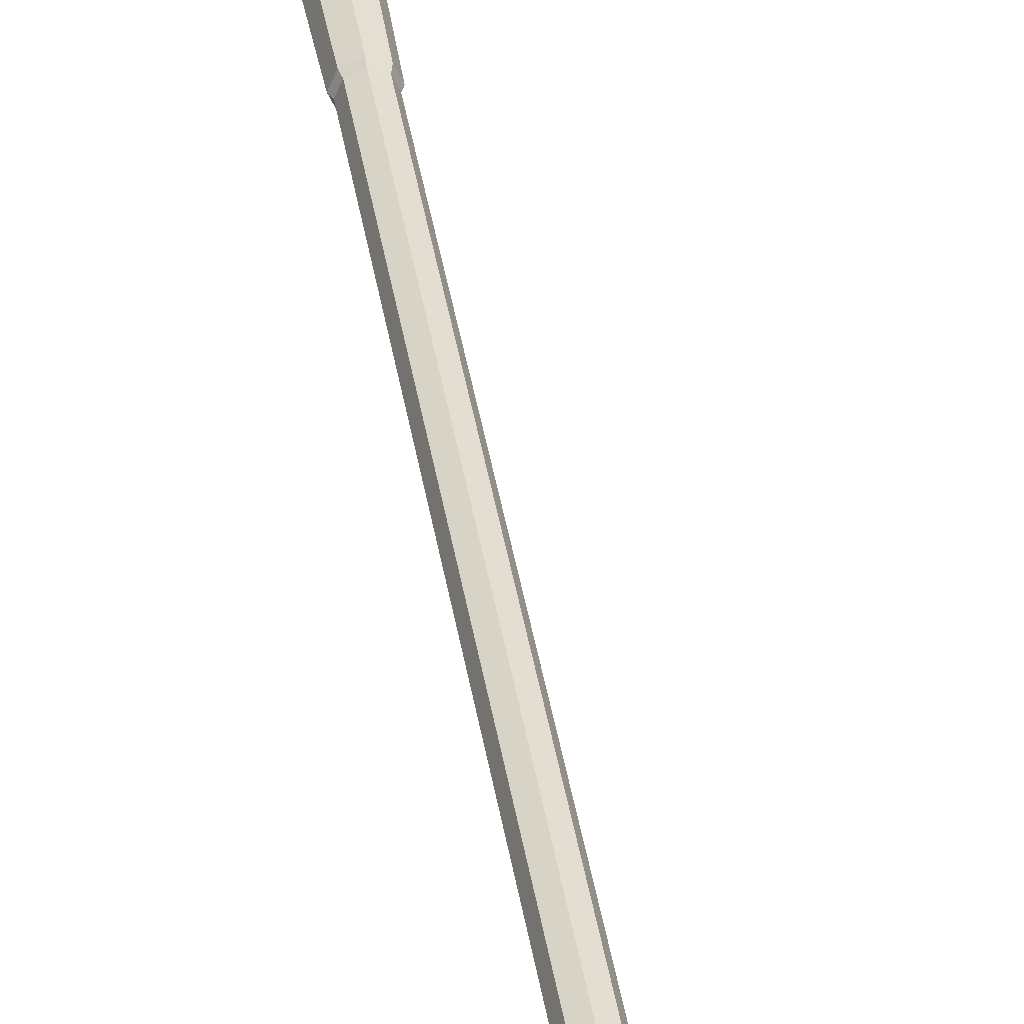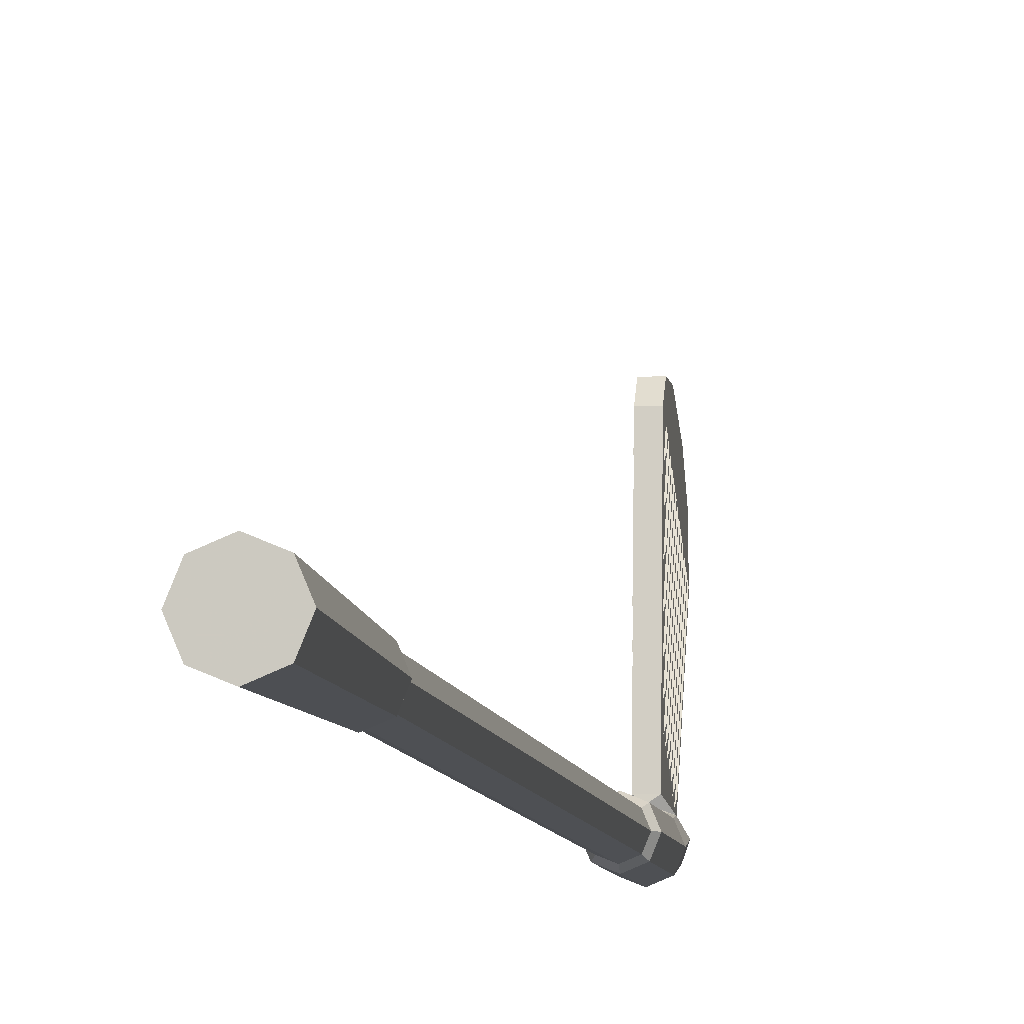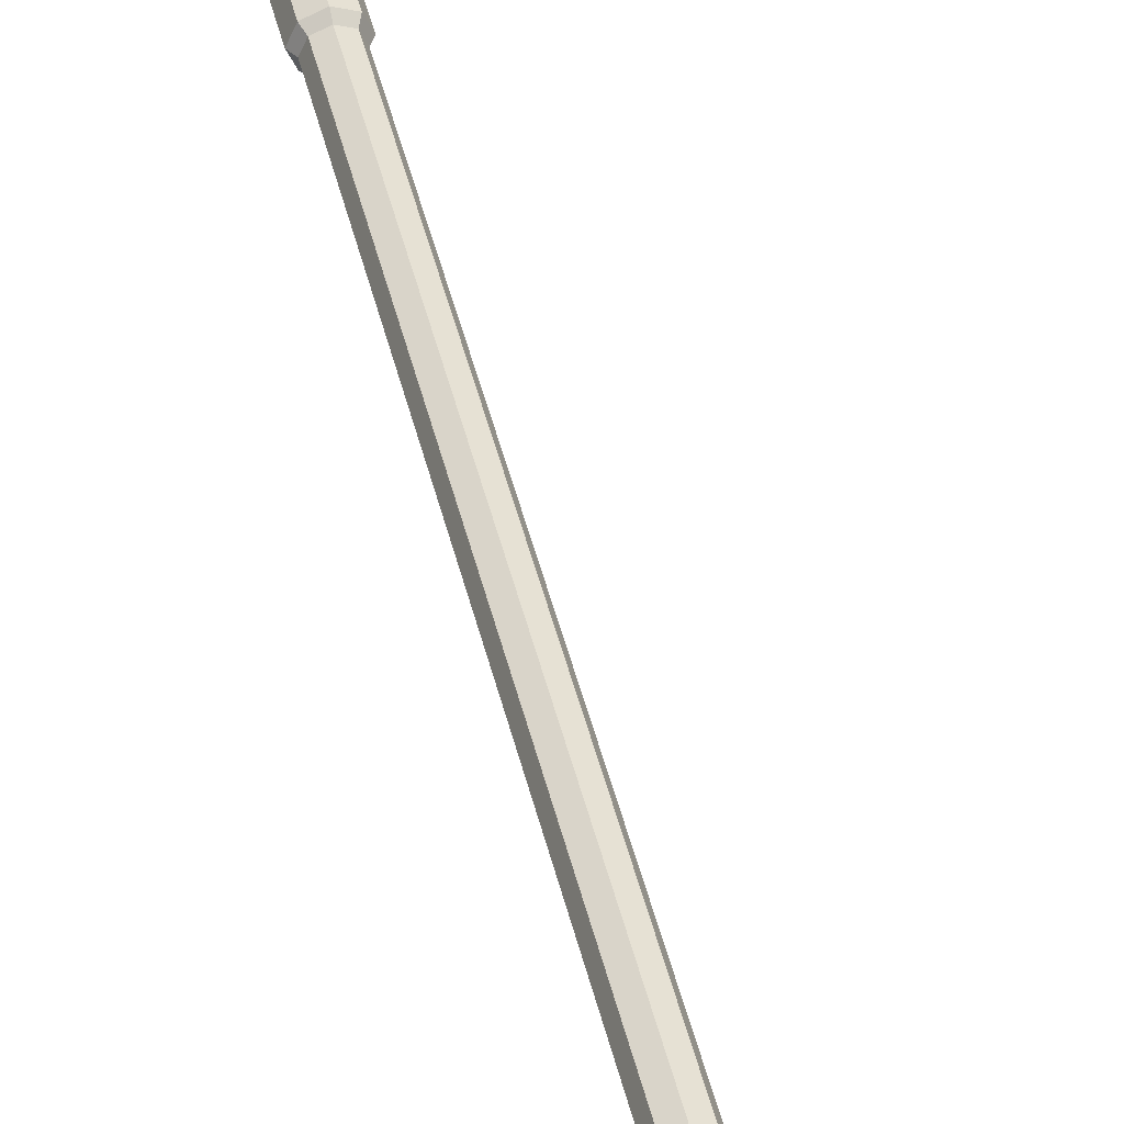
<metadata>
{"format":"obj","ext":"obj","renderer":"f3d","projection":"perspective","resolution":1024,"background":"white","views":[{"elev":40.7,"azim":-8.9,"up":"+Z"},{"elev":-7.4,"azim":-173.2,"up":"+Z"},{"elev":43.9,"azim":166.8,"up":"+Z"}]}
</metadata>
<code>
o Golf_Club_Circle.009
v -0 -0.008752 -0.04991
v 0.007564 -0.008818 -0.05305
v 0.0107 -0.008979 -0.06061
v 0.007564 -0.00914 -0.06817
v -0 -0.009206 -0.0713
v -0 0.05718 -0.05132
v 0.007564 0.05712 -0.05445
v 0.0107 0.05695 -0.06201
v 0.007564 0.05679 -0.06957
v -0 0.05673 -0.0727
v -0 0.06096 -0.0537
v 0.005933 0.0609 -0.05616
v 0.008391 0.06078 -0.06209
v 0.005933 0.06065 -0.06802
v -0 0.0606 -0.07048
v -0 0.53 -0.06336
v 0.006158 0.53 -0.06591
v 0.008709 0.5298 -0.07207
v 0.006158 0.5297 -0.07822
v -0 0.5296 -0.08077
v -0 -0.01144 -0.04892
v 0.007564 -0.01592 -0.05166
v 0.0107 -0.02251 -0.0575
v 0.007564 -0.0301 -0.06378
v -0 -0.03559 -0.06665
v 0.003911 -0.03242 -0.05
v 0.003911 -0.0531 -0.05378
v -0 0.5332 -0.06206
v 0.007129 0.5331 -0.06501
v 0.01008 0.533 -0.07213
v 0.007129 0.5328 -0.07926
v -0 0.5328 -0.08221
v -0 0.6751 -0.06209
v 0.009236 0.6751 -0.06592
v 0.01306 0.6749 -0.07515
v 0.009236 0.6747 -0.08438
v -0 0.6746 -0.08821
v 0.003911 -0.04893 0.06942
v 0.003911 -0.07642 0.0566
v 0.003911 -0.01175 -0.04622
v 0.003911 -0.09353 0.01625
v 0.003911 -0.09323 0.03916
v 0.003911 -0.02 0.05953
v 0.003911 -0.02929 0.06896
v 0.003911 -0.08991 0.02053
v 0.003911 -0.0523 -0.04461
v 0.004549 -0.05205 -0.04447
v 0.004549 -0.08661 0.01811
v 0.003911 -0.08824 0.02149
v 0.003911 -0.05063 -0.04365
v 0.003911 -0.08804 0.01729
v 0.003911 -0.05042 -0.04786
v 0.004549 -0.08779 0.01743
v 0.004549 -0.05087 -0.04379
v 0.003911 -0.08637 0.01825
v 0.003911 -0.04876 -0.04689
v 0.003911 -0.04733 -0.04174
v 0.003911 -0.04566 -0.04078
v 0.003911 -0.07809 0.02303
v 0.004549 -0.07785 0.02317
v 0.004549 -0.04093 -0.03805
v 0.003911 -0.04069 -0.03791
v 0.003911 -0.07312 0.0259
v 0.003911 -0.03739 -0.036
v 0.004549 -0.07288 0.02604
v 0.004549 -0.03596 -0.03518
v 0.003911 -0.03572 -0.03504
v 0.003911 -0.06815 0.02877
v 0.004549 -0.06791 0.02891
v 0.003911 -0.06649 0.02973
v 0.003911 -0.03075 -0.03217
v 0.003911 -0.06318 0.03164
v 0.004549 -0.0272 -0.03012
v 0.003911 -0.02578 -0.0293
v 0.003911 -0.02247 -0.02739
v 0.004549 -0.02223 -0.02725
v 0.003911 -0.02081 -0.02643
v 0.003911 -0.04827 0.04025
v 0.003911 -0.0466 0.04121
v 0.003911 -0.0433 0.04312
v 0.003911 -0.02139 0.005163
v 0.004549 -0.02114 0.005304
v 0.004549 -0.04188 0.04394
v 0.003911 -0.04163 0.04408
v 0.003911 -0.02327 0.01991
v 0.004549 -0.03809 0.04613
v 0.004549 -0.02303 0.02005
v 0.003911 -0.0216 0.02087
v 0.003911 -0.02485 0.03412
v 0.004549 -0.03311 0.049
v 0.004549 -0.02461 0.03426
v 0.004549 -0.02343 0.03494
v 0.003911 -0.02318 0.03509
v 0.003911 -0.02839 0.05173
v 0.004549 -0.02516 0.04671
v 0.003911 -0.02672 0.05269
v 0.003911 -0.08494 0.0234
v 0.004549 -0.08164 0.02098
v 0.004549 -0.0459 -0.04092
v 0.003911 -0.08327 0.02436
v 0.003911 -0.08306 0.02016
v 0.003911 -0.04546 -0.04499
v 0.004549 -0.08282 0.0203
v 0.004549 -0.04708 -0.0416
v 0.003911 -0.0814 0.02112
v 0.003911 -0.04379 -0.04402
v 0.003911 -0.07997 0.02627
v 0.003911 -0.04236 -0.03887
v 0.004549 -0.04211 -0.03873
v 0.004549 -0.07667 0.02385
v 0.003911 -0.0783 0.02723
v 0.003911 -0.04048 -0.04212
v 0.003911 -0.07643 0.02399
v 0.003911 -0.03882 -0.04115
v 0.003911 -0.075 0.02914
v 0.004549 -0.03714 -0.03586
v 0.003911 -0.07333 0.0301
v 0.003911 -0.03551 -0.03925
v 0.004549 -0.0717 0.02672
v 0.003911 -0.07146 0.02686
v 0.003911 -0.03385 -0.03828
v 0.003911 -0.07003 0.03201
v 0.003911 -0.03241 -0.03313
v 0.004549 -0.03217 -0.03299
v 0.003911 -0.06836 0.03297
v 0.003911 -0.03054 -0.03638
v 0.004549 -0.06673 0.02959
v 0.004549 -0.03099 -0.03231
v 0.003911 -0.02887 -0.03541
v 0.003911 -0.06506 0.03488
v 0.003911 -0.02744 -0.03026
v 0.004549 -0.06294 0.03178
v 0.004549 -0.06176 0.03246
v 0.003911 -0.06339 0.03584
v 0.003911 -0.02557 -0.03351
v 0.004549 -0.02602 -0.02944
v 0.003911 -0.06151 0.0326
v 0.003911 -0.0239 -0.03254
v 0.003911 -0.06008 0.03775
v 0.004549 -0.05797 0.03465
v 0.004549 -0.02105 -0.02657
v 0.003911 -0.05842 0.03871
v 0.003911 -0.05821 0.03451
v 0.003911 -0.0206 -0.03064
v 0.004549 -0.05679 0.03533
v 0.003911 -0.05654 0.03547
v 0.003911 -0.01893 -0.02967
v 0.003911 -0.05511 0.04062
v 0.003911 -0.02116 -0.01818
v 0.004549 -0.053 0.03752
v 0.004549 -0.05182 0.0382
v 0.003911 -0.05344 0.04158
v 0.003911 -0.0195 -0.01722
v 0.003911 -0.05324 0.03738
v 0.003911 -0.01929 -0.02142
v 0.004549 -0.02092 -0.01804
v 0.004549 -0.01974 -0.01736
v 0.003911 -0.05157 0.03834
v 0.003911 -0.01762 -0.02046
v 0.003911 -0.05014 0.04349
v 0.003911 -0.02091 -0.00715
v 0.004549 -0.04803 0.04039
v 0.003911 -0.04847 0.04445
v 0.003911 -0.01924 -0.006187
v 0.003911 -0.01903 -0.01039
v 0.004549 -0.02066 -0.007009
v 0.004549 -0.04685 0.04107
v 0.004549 -0.01948 -0.006328
v 0.003911 -0.01737 -0.00943
v 0.003911 -0.04517 0.04636
v 0.004549 -0.04306 0.04326
v 0.003911 -0.0435 0.04732
v 0.003911 -0.01972 0.006126
v 0.003911 -0.01952 0.00192
v 0.004549 -0.01996 0.005985
v 0.003911 -0.01785 0.002883
v 0.003911 -0.0402 0.04923
v 0.004549 -0.03691 0.04681
v 0.004549 -0.02185 0.02073
v 0.003911 -0.03853 0.05019
v 0.003911 -0.03833 0.04598
v 0.003911 -0.0214 0.01666
v 0.003911 -0.03666 0.04695
v 0.003911 -0.01973 0.01763
v 0.003911 -0.03523 0.0521
v 0.004549 -0.03193 0.04968
v 0.003911 -0.03356 0.05306
v 0.003911 -0.03336 0.04886
v 0.003911 -0.02298 0.03088
v 0.003911 -0.03169 0.04982
v 0.003911 -0.02131 0.03184
v 0.003911 -0.03026 0.05497
v 0.003911 -0.02541 0.04657
v 0.004549 -0.02696 0.05255
v 0.004549 -0.02398 0.04739
v 0.003911 -0.02859 0.05593
v 0.003911 -0.02374 0.04753
v 0.003911 -0.02354 0.04332
v 0.004549 -0.02814 0.05187
v 0.003911 -0.02187 0.04429
v -0 -0.0531 -0.05378
v -0 -0.01175 -0.04622
v -0.007564 -0.008818 -0.05305
v -0.0107 -0.008979 -0.06061
v -0.007564 -0.00914 -0.06817
v -0.007564 0.05712 -0.05445
v -0.0107 0.05695 -0.06201
v -0.007564 0.05679 -0.06957
v -0.005933 0.0609 -0.05616
v -0.008391 0.06078 -0.06209
v -0.005933 0.06065 -0.06802
v -0.006158 0.53 -0.06591
v -0.008709 0.5298 -0.07207
v -0.006158 0.5297 -0.07822
v -0.007564 -0.01592 -0.05166
v -0.0107 -0.02251 -0.0575
v -0.007564 -0.0301 -0.06378
v -0.003911 -0.03242 -0.05
v -0.003911 -0.0531 -0.05378
v -0.007129 0.5331 -0.06501
v -0.01008 0.533 -0.07213
v -0.007129 0.5328 -0.07926
v -0.009236 0.6751 -0.06592
v -0.01306 0.6749 -0.07515
v -0.009236 0.6747 -0.08438
v -0.003911 -0.04893 0.06942
v -0.003911 -0.07642 0.0566
v -0.003911 -0.01175 -0.04622
v -0.003911 -0.09353 0.01625
v -0.003911 -0.09323 0.03916
v -0.003911 -0.02 0.05953
v -0.003911 -0.02929 0.06896
v -0.003911 -0.08991 0.02053
v -0.003911 -0.0523 -0.04461
v -0.004549 -0.05205 -0.04447
v -0.004549 -0.08661 0.01811
v -0.003911 -0.08824 0.02149
v -0.003911 -0.05063 -0.04365
v -0.003911 -0.08804 0.01729
v -0.003911 -0.05042 -0.04786
v -0.004549 -0.08779 0.01743
v -0.004549 -0.05087 -0.04379
v -0.003911 -0.08637 0.01825
v -0.003911 -0.04876 -0.04689
v -0.003911 -0.04733 -0.04174
v -0.003911 -0.04566 -0.04078
v -0.003911 -0.07809 0.02303
v -0.004549 -0.07785 0.02317
v -0.004549 -0.04093 -0.03805
v -0.003911 -0.04069 -0.03791
v -0.003911 -0.07312 0.0259
v -0.003911 -0.03739 -0.036
v -0.004549 -0.07288 0.02604
v -0.004549 -0.03596 -0.03518
v -0.003911 -0.03572 -0.03504
v -0.003911 -0.06815 0.02877
v -0.004549 -0.06791 0.02891
v -0.003911 -0.06649 0.02973
v -0.003911 -0.03075 -0.03217
v -0.003911 -0.06318 0.03164
v -0.004549 -0.0272 -0.03012
v -0.003911 -0.02578 -0.0293
v -0.003911 -0.02247 -0.02739
v -0.004549 -0.02223 -0.02725
v -0.003911 -0.02081 -0.02643
v -0.003911 -0.04827 0.04025
v -0.003911 -0.0466 0.04121
v -0.003911 -0.0433 0.04312
v -0.003911 -0.02139 0.005163
v -0.004549 -0.02114 0.005304
v -0.004549 -0.04188 0.04394
v -0.003911 -0.04163 0.04408
v -0.003911 -0.02327 0.01991
v -0.004549 -0.03809 0.04613
v -0.004549 -0.02303 0.02005
v -0.003911 -0.0216 0.02087
v -0.003911 -0.02485 0.03412
v -0.004549 -0.03311 0.049
v -0.004549 -0.02461 0.03426
v -0.004549 -0.02343 0.03494
v -0.003911 -0.02318 0.03509
v -0.003911 -0.02839 0.05173
v -0.004549 -0.02516 0.04671
v -0.003911 -0.02672 0.05269
v -0.003911 -0.08494 0.0234
v -0.004549 -0.08164 0.02098
v -0.004549 -0.0459 -0.04092
v -0.003911 -0.08327 0.02436
v -0.003911 -0.08306 0.02016
v -0.003911 -0.04546 -0.04499
v -0.004549 -0.08282 0.0203
v -0.004549 -0.04708 -0.0416
v -0.003911 -0.0814 0.02112
v -0.003911 -0.04379 -0.04402
v -0.003911 -0.07997 0.02627
v -0.003911 -0.04236 -0.03887
v -0.004549 -0.04211 -0.03873
v -0.004549 -0.07667 0.02385
v -0.003911 -0.0783 0.02723
v -0.003911 -0.04048 -0.04212
v -0.003911 -0.07643 0.02399
v -0.003911 -0.03882 -0.04115
v -0.003911 -0.075 0.02914
v -0.004549 -0.03714 -0.03586
v -0.003911 -0.07333 0.0301
v -0.003911 -0.03551 -0.03925
v -0.004549 -0.0717 0.02672
v -0.003911 -0.07146 0.02686
v -0.003911 -0.03385 -0.03828
v -0.003911 -0.07003 0.03201
v -0.003911 -0.03241 -0.03313
v -0.004549 -0.03217 -0.03299
v -0.003911 -0.06836 0.03297
v -0.003911 -0.03054 -0.03638
v -0.004549 -0.06673 0.02959
v -0.004549 -0.03099 -0.03231
v -0.003911 -0.02887 -0.03541
v -0.003911 -0.06506 0.03488
v -0.003911 -0.02744 -0.03026
v -0.004549 -0.06294 0.03178
v -0.004549 -0.06176 0.03246
v -0.003911 -0.06339 0.03584
v -0.003911 -0.02557 -0.03351
v -0.004549 -0.02602 -0.02944
v -0.003911 -0.06151 0.0326
v -0.003911 -0.0239 -0.03254
v -0.003911 -0.06008 0.03775
v -0.004549 -0.05797 0.03465
v -0.004549 -0.02105 -0.02657
v -0.003911 -0.05842 0.03871
v -0.003911 -0.05821 0.03451
v -0.003911 -0.0206 -0.03064
v -0.004549 -0.05679 0.03533
v -0.003911 -0.05654 0.03547
v -0.003911 -0.01893 -0.02967
v -0.003911 -0.05511 0.04062
v -0.003911 -0.02116 -0.01818
v -0.004549 -0.053 0.03752
v -0.004549 -0.05182 0.0382
v -0.003911 -0.05344 0.04158
v -0.003911 -0.0195 -0.01722
v -0.003911 -0.05324 0.03738
v -0.003911 -0.01929 -0.02142
v -0.004549 -0.02092 -0.01804
v -0.004549 -0.01974 -0.01736
v -0.003911 -0.05157 0.03834
v -0.003911 -0.01762 -0.02046
v -0.003911 -0.05014 0.04349
v -0.003911 -0.02091 -0.00715
v -0.004549 -0.04803 0.04039
v -0.003911 -0.04847 0.04445
v -0.003911 -0.01924 -0.006187
v -0.003911 -0.01903 -0.01039
v -0.004549 -0.02066 -0.007009
v -0.004549 -0.04685 0.04107
v -0.004549 -0.01948 -0.006328
v -0.003911 -0.01737 -0.00943
v -0.003911 -0.04517 0.04636
v -0.004549 -0.04306 0.04326
v -0.003911 -0.0435 0.04732
v -0.003911 -0.01972 0.006126
v -0.003911 -0.01952 0.00192
v -0.004549 -0.01996 0.005985
v -0.003911 -0.01785 0.002883
v -0.003911 -0.0402 0.04923
v -0.004549 -0.03691 0.04681
v -0.004549 -0.02185 0.02073
v -0.003911 -0.03853 0.05019
v -0.003911 -0.03833 0.04598
v -0.003911 -0.0214 0.01666
v -0.003911 -0.03666 0.04695
v -0.003911 -0.01973 0.01763
v -0.003911 -0.03523 0.0521
v -0.004549 -0.03193 0.04968
v -0.003911 -0.03356 0.05306
v -0.003911 -0.03336 0.04886
v -0.003911 -0.02298 0.03088
v -0.003911 -0.03169 0.04982
v -0.003911 -0.02131 0.03184
v -0.003911 -0.03026 0.05497
v -0.003911 -0.02541 0.04657
v -0.004549 -0.02696 0.05255
v -0.004549 -0.02398 0.04739
v -0.003911 -0.02859 0.05593
v -0.003911 -0.02374 0.04753
v -0.003911 -0.02354 0.04332
v -0.004549 -0.02814 0.05187
v -0.003911 -0.02187 0.04429
f 5 10 9 4
f 3 8 7 2
f 4 9 8 3
f 2 7 6 1
f 6 11 209 206
f 9 14 13 8
f 10 15 14 9
f 8 13 12 7
f 18 19 31 30
f 14 19 18 13
f 12 17 16 11
f 15 20 19 14
f 13 18 17 12
f 3 23 24 4
f 1 21 22 2
f 4 24 25 5
f 2 22 23 3
f 24 23 26
f 22 40 26
f 21 202 40 22
f 24 27 201 25
f 16 17 29 28
f 19 20 32 31
f 17 18 30 29
f 31 32 37 36
f 29 30 35 34
f 30 31 36 35
f 28 29 34 33
f 42 44 38 39
f 42 41 27 40 43 44
f 202 228 231 43 40
f 44 232 226 38
f 43 231 232 44
f 41 229 219 201 27
f 42 230 229 41
f 45 46 47 53
f 99 98 103 104
f 48 54 50 49
f 47 46 50 54
f 45 53 48 49
f 51 52 47 53
f 48 54 56 55
f 47 52 56 54
f 51 53 48 55
f 101 103 104 57
f 166 168 167 162
f 98 105 58 99
f 104 57 58 99
f 101 103 98 105
f 59 60 109 108
f 116 66 119 65
f 110 61 62 113
f 109 108 62 61
f 59 60 110 113
f 63 65 116 64
f 124 128 127 69
f 119 66 67 120
f 116 64 67 66
f 63 65 119 120
f 68 69 124 123
f 73 136 133 132
f 127 128 71 70
f 124 123 71 128
f 68 69 127 70
f 72 132 73 131
f 141 145 140 76
f 133 137 74 136
f 73 131 74 136
f 72 132 133 137
f 143 140 76 75
f 82 175 83 171
f 145 146 77 141
f 76 75 77 141
f 143 140 145 146
f 78 162 166 161
f 87 179 178 86
f 167 79 164 168
f 166 161 164 168
f 78 79 167 162
f 80 171 82 81
f 91 92 186 90
f 83 84 173 175
f 82 175 173 81
f 80 171 83 84
f 181 85 87 86
f 156 157 151 150
f 178 179 88 183
f 87 85 88 179
f 181 86 178 183
f 188 90 91 89
f 95 195 194 199
f 186 92 93 190
f 91 89 93 92
f 188 90 186 190
f 94 193 95 199
f 194 96 197 195
f 95 195 197 193
f 94 199 194 96
f 97 57 104 103
f 98 99 58 100
f 97 103 98 100
f 101 102 104 103
f 98 99 106 105
f 104 102 106 99
f 107 108 109 60
f 110 61 62 111
f 107 60 110 111
f 59 112 109 60
f 110 61 114 113
f 109 112 114 61
f 115 64 116 65
f 119 66 67 117
f 115 65 119 117
f 63 118 116 65
f 119 66 121 120
f 116 118 121 66
f 122 123 124 69
f 127 128 71 125
f 122 69 127 125
f 68 126 124 69
f 127 128 129 70
f 124 126 129 128
f 130 131 73 132
f 133 136 74 134
f 130 132 133 134
f 72 135 73 132
f 133 136 138 137
f 73 135 138 136
f 139 75 76 140
f 145 141 77 142
f 139 140 145 142
f 143 144 76 140
f 145 141 147 146
f 76 144 147 141
f 148 149 156 150
f 61 110 60 109
f 151 157 153 152
f 156 149 153 157
f 148 150 151 152
f 154 155 156 150
f 151 157 159 158
f 156 155 159 157
f 154 150 151 158
f 160 161 166 162
f 167 168 164 163
f 160 162 167 163
f 78 165 166 162
f 167 168 169 79
f 166 165 169 168
f 170 81 82 171
f 83 175 173 172
f 170 171 83 172
f 80 174 82 171
f 83 175 176 84
f 82 174 176 175
f 177 85 87 86
f 178 179 88 180
f 177 86 178 180
f 181 182 87 86
f 178 179 184 183
f 87 182 184 179
f 185 89 91 90
f 186 92 93 187
f 185 90 186 187
f 188 189 91 90
f 186 92 191 190
f 91 189 191 92
f 192 193 95 199
f 194 195 197 196
f 192 199 194 196
f 94 198 95 199
f 194 195 200 96
f 95 198 200 195
f 38 226 227 39
f 47 54 48 53
f 5 205 208 10
f 204 203 206 207
f 205 204 207 208
f 203 1 6 206
f 207 210 211 208
f 208 211 15 10
f 206 209 210 207
f 213 221 222 214
f 211 210 213 214
f 209 11 16 212
f 15 211 214 20
f 210 209 212 213
f 204 205 217 216
f 1 203 215 21
f 205 5 25 217
f 203 204 216 215
f 217 219 218
f 218 228 215
f 21 215 228 202
f 217 25 201 219
f 16 28 220 212
f 214 222 32 20
f 212 220 221 213
f 222 225 37 32
f 220 223 224 221
f 221 224 225 222
f 28 33 223 220
f 230 227 226 232
f 230 232 231 228 219 229
f 233 241 235 234
f 287 292 291 286
f 236 237 238 242
f 235 242 238 234
f 233 237 236 241
f 239 241 235 240
f 236 243 244 242
f 235 242 244 240
f 239 243 236 241
f 289 245 292 291
f 354 350 355 356
f 286 287 246 293
f 292 287 246 245
f 289 293 286 291
f 247 296 297 248
f 304 253 307 254
f 298 301 250 249
f 297 249 250 296
f 247 301 298 248
f 251 252 304 253
f 312 257 315 316
f 307 308 255 254
f 304 254 255 252
f 251 308 307 253
f 256 311 312 257
f 261 320 321 324
f 315 258 259 316
f 312 316 259 311
f 256 258 315 257
f 260 319 261 320
f 329 264 328 333
f 321 324 262 325
f 261 324 262 319
f 260 325 321 320
f 331 263 264 328
f 270 359 271 363
f 333 329 265 334
f 264 329 265 263
f 331 334 333 328
f 266 349 354 350
f 275 274 366 367
f 355 356 352 267
f 354 356 352 349
f 266 350 355 267
f 268 269 270 359
f 279 278 374 280
f 271 363 361 272
f 270 269 361 363
f 268 272 271 359
f 369 274 275 273
f 344 338 339 345
f 366 371 276 367
f 275 367 276 273
f 369 371 366 274
f 376 277 279 278
f 283 387 382 383
f 374 378 281 280
f 279 280 281 277
f 376 378 374 278
f 282 387 283 381
f 382 383 385 284
f 283 381 385 383
f 282 284 382 387
f 285 291 292 245
f 286 288 246 287
f 285 288 286 291
f 289 291 292 290
f 286 293 294 287
f 292 287 294 290
f 295 248 297 296
f 298 299 250 249
f 295 299 298 248
f 247 248 297 300
f 298 301 302 249
f 297 249 302 300
f 303 253 304 252
f 307 305 255 254
f 303 305 307 253
f 251 253 304 306
f 307 308 309 254
f 304 254 309 306
f 310 257 312 311
f 315 313 259 316
f 310 313 315 257
f 256 257 312 314
f 315 258 317 316
f 312 316 317 314
f 318 320 261 319
f 321 322 262 324
f 318 322 321 320
f 260 320 261 323
f 321 325 326 324
f 261 324 326 323
f 327 328 264 263
f 333 330 265 329
f 327 330 333 328
f 331 328 264 332
f 333 334 335 329
f 264 329 335 332
f 336 338 344 337
f 249 297 248 298
f 339 340 341 345
f 344 345 341 337
f 336 340 339 338
f 342 338 344 343
f 339 346 347 345
f 344 345 347 343
f 342 346 339 338
f 348 350 354 349
f 355 351 352 356
f 348 351 355 350
f 266 350 354 353
f 355 267 357 356
f 354 356 357 353
f 358 359 270 269
f 271 360 361 363
f 358 360 271 359
f 268 359 270 362
f 271 272 364 363
f 270 363 364 362
f 365 274 275 273
f 366 368 276 367
f 365 368 366 274
f 369 274 275 370
f 366 371 372 367
f 275 367 372 370
f 373 278 279 277
f 374 375 281 280
f 373 375 374 278
f 376 278 279 377
f 374 378 379 280
f 279 280 379 377
f 380 387 283 381
f 382 384 385 383
f 380 384 382 387
f 282 387 283 386
f 382 284 388 383
f 283 383 388 386
f 235 241 236 242
f 39 227 230 42
f 27 24 26
f 216 217 218
f 216 218 215
f 23 22 26
f 7 12 11 6
f 33 34 35 36 37 225 224 223

</code>
